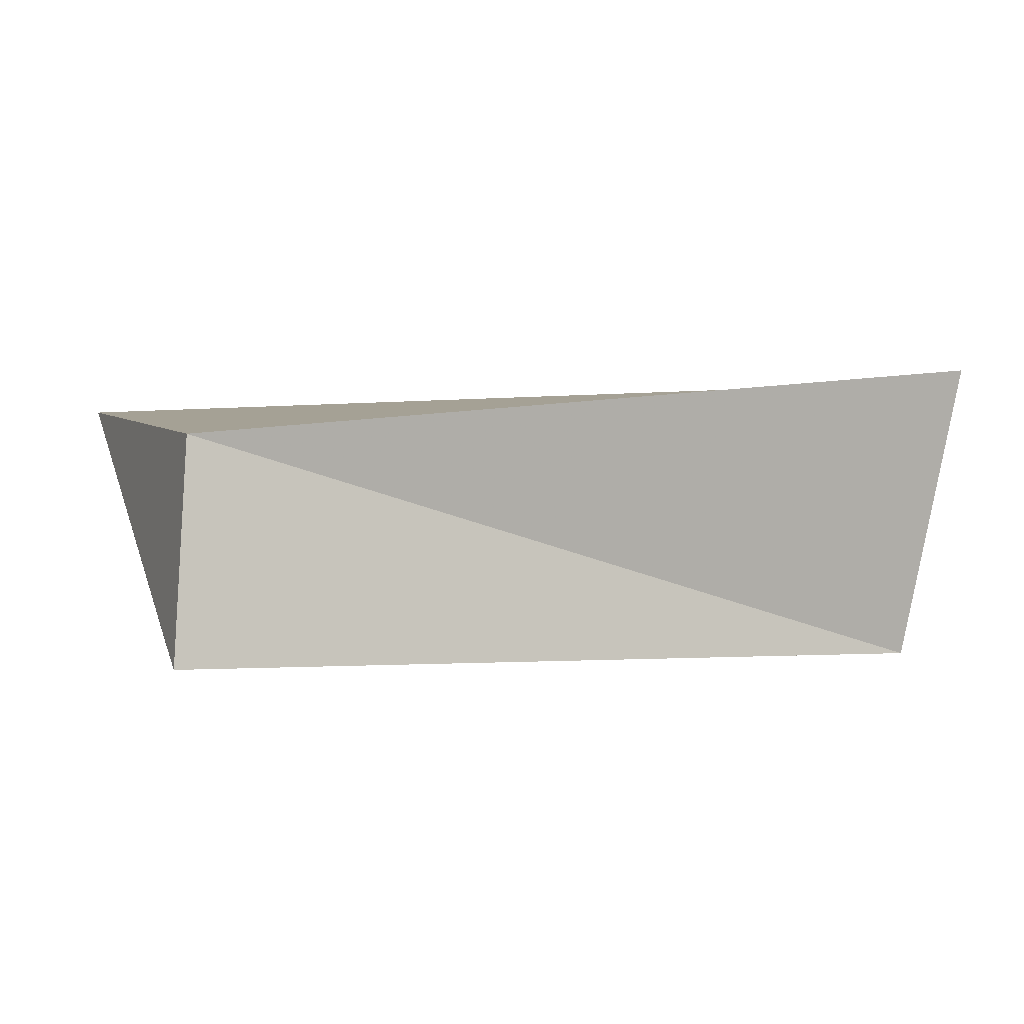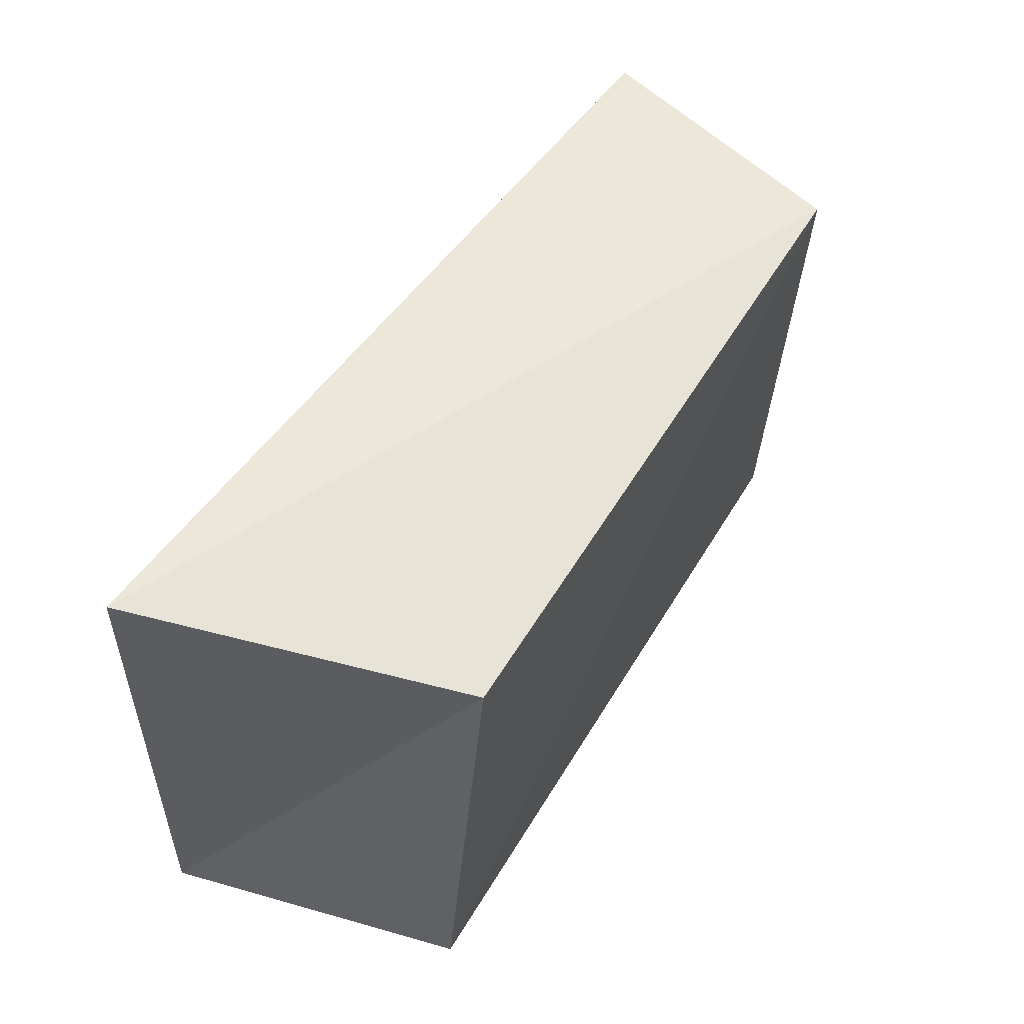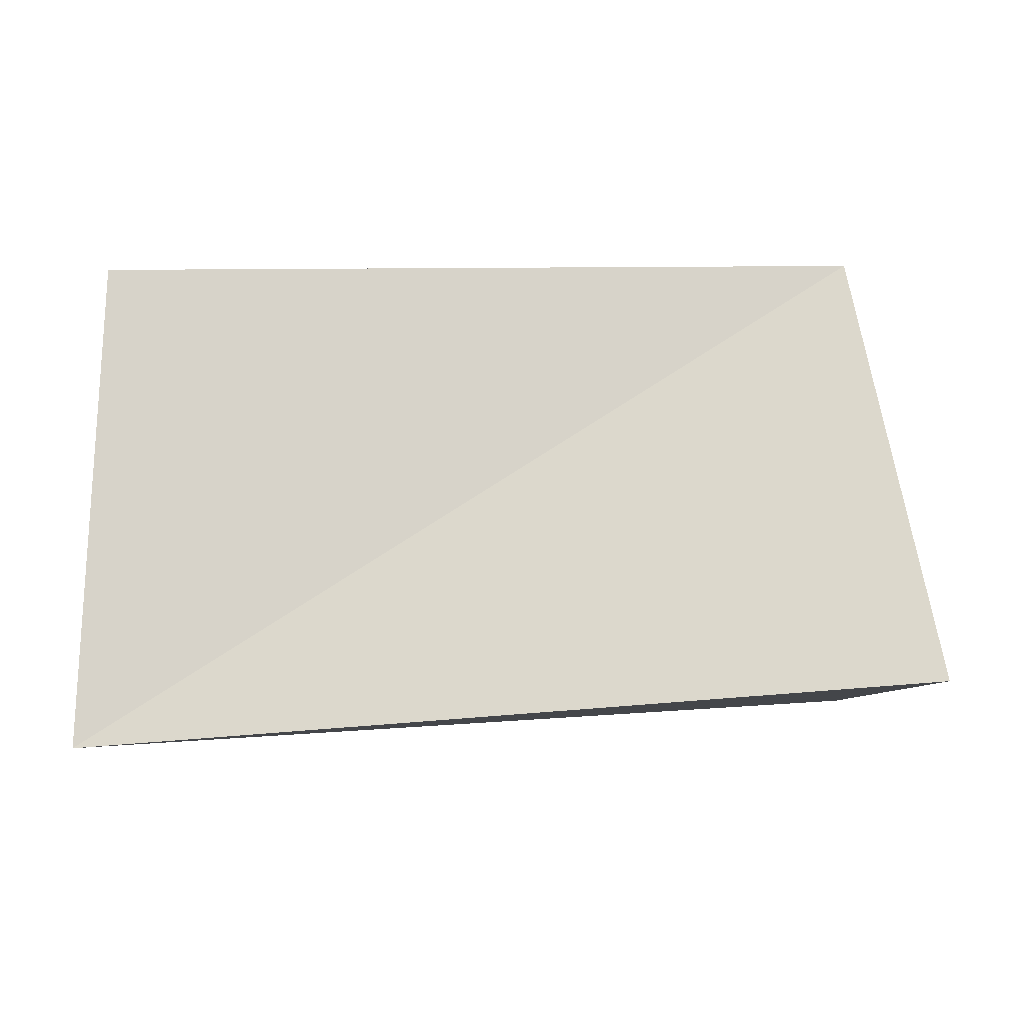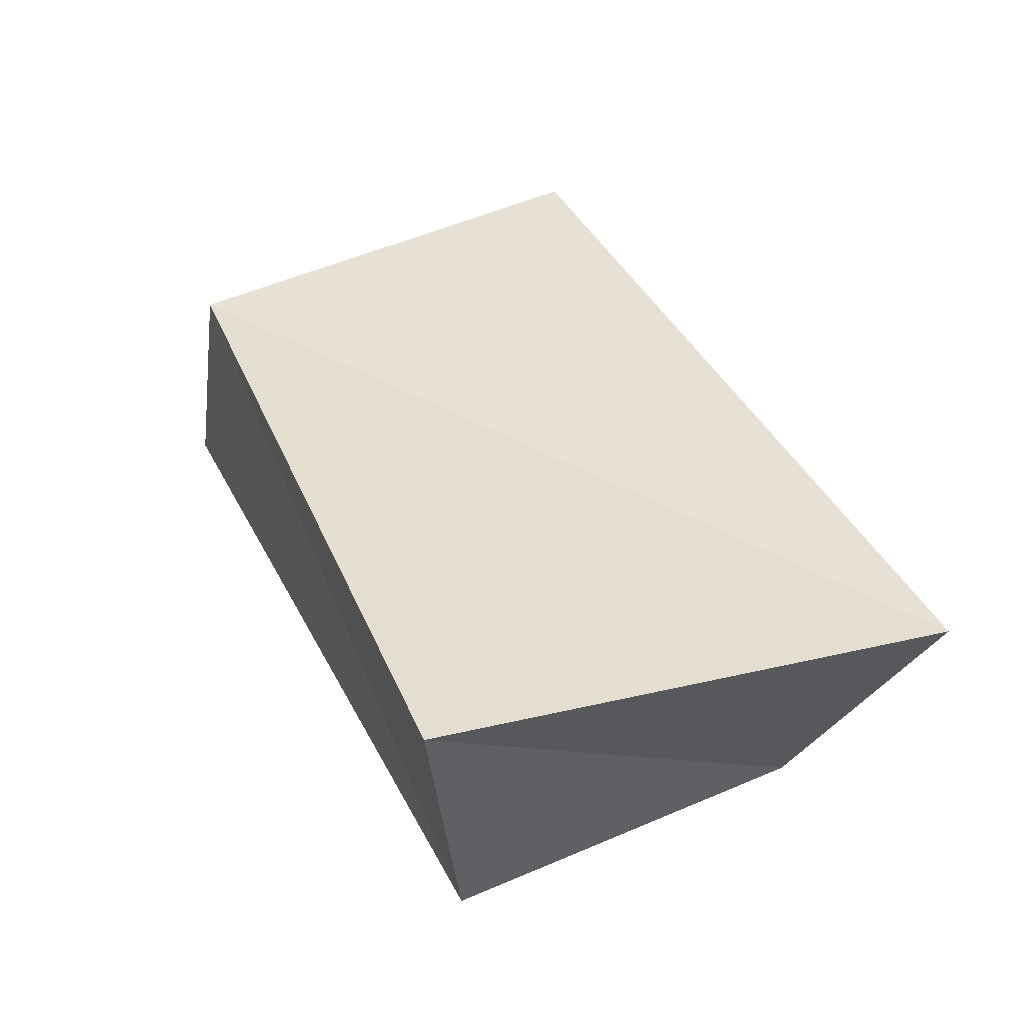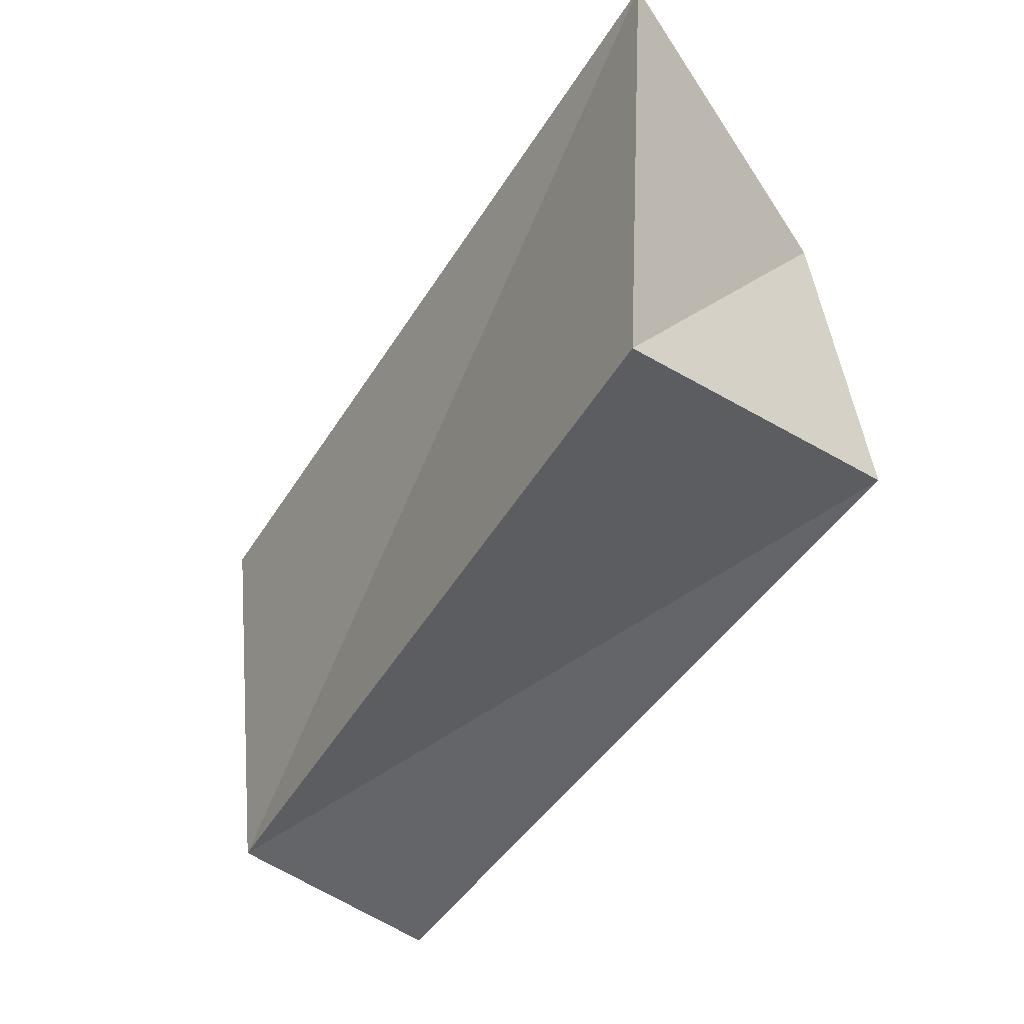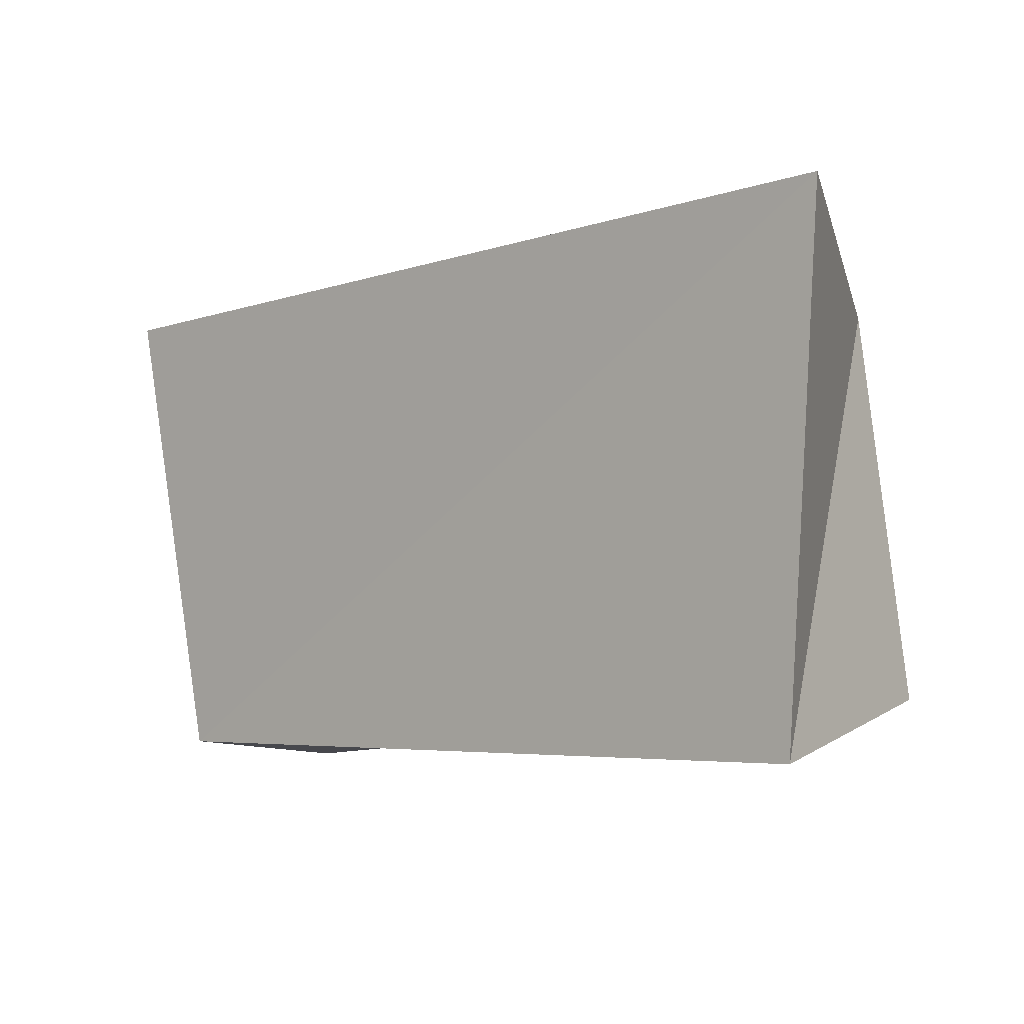
<metadata>
{"format":"obj","ext":"obj","renderer":"f3d","projection":"perspective","resolution":1024,"background":"white","views":[{"elev":3.7,"azim":-12.8,"up":"+Z"},{"elev":51.3,"azim":119.3,"up":"+Y"},{"elev":75.2,"azim":178.9,"up":"+Z"},{"elev":41.2,"azim":70.3,"up":"+Z"},{"elev":-43.1,"azim":57.5,"up":"+Y"},{"elev":-2.9,"azim":38.6,"up":"+Y"}]}
</metadata>
<code>
v 0.06829 0.04201 0.02233
v 0.06499 -0.03601 0.0249
v -0.05973 -0.0422 -0.01827
v 0.05826 -0.02933 -0.02124
v 0.04937 0.02926 -0.02271
v -0.05732 -0.03821 0.01548
v -0.05807 0.02972 -0.02306
v -0.06915 0.03338 0.01771
f 6 8 3
f 4 6 3
f 3 8 7
f 7 4 3
f 6 1 8
f 2 6 4
f 2 1 6
f 8 1 7
f 5 4 7
f 7 1 5
f 5 2 4
f 1 2 5

</code>
